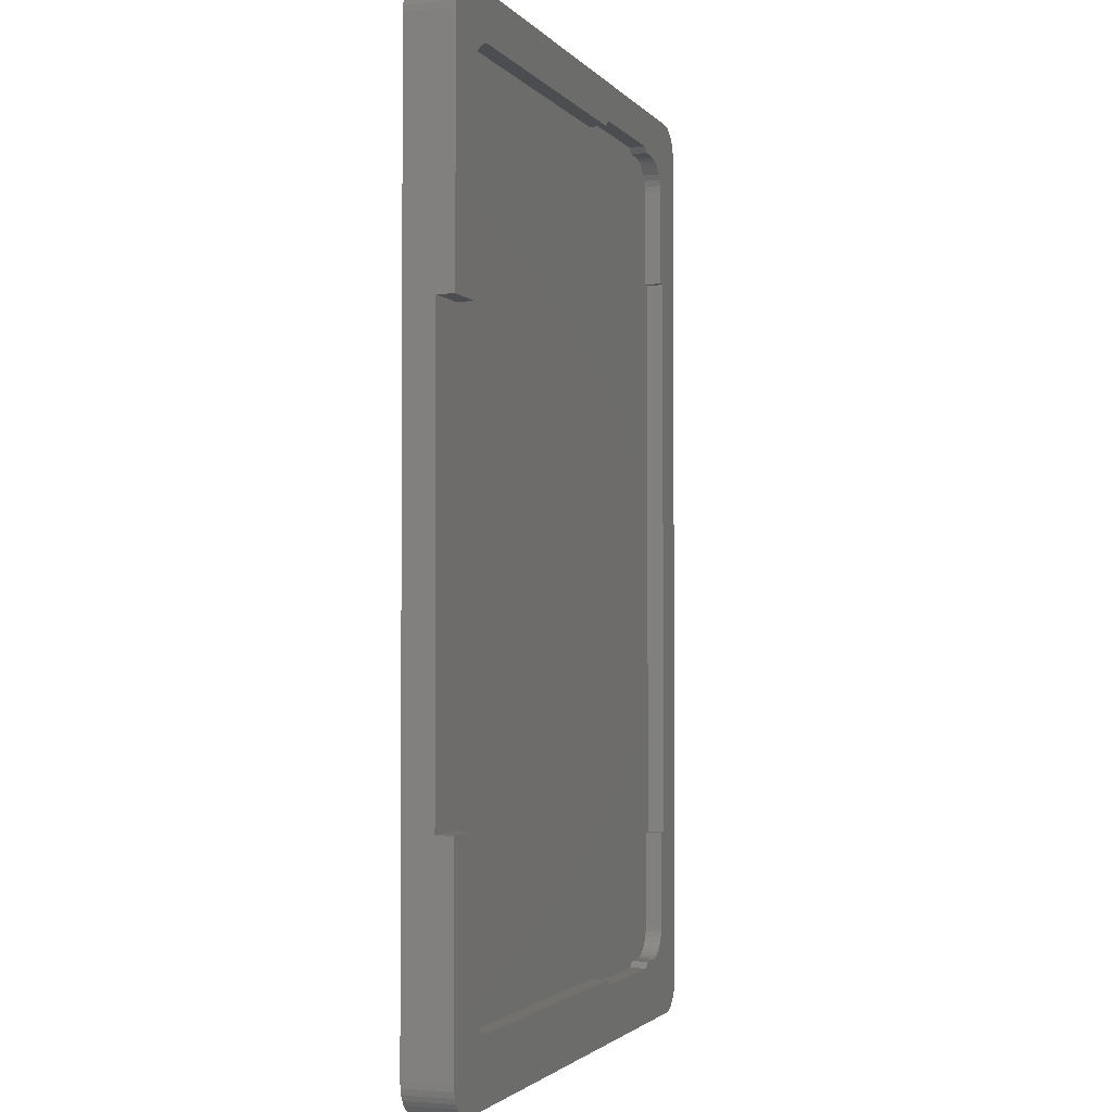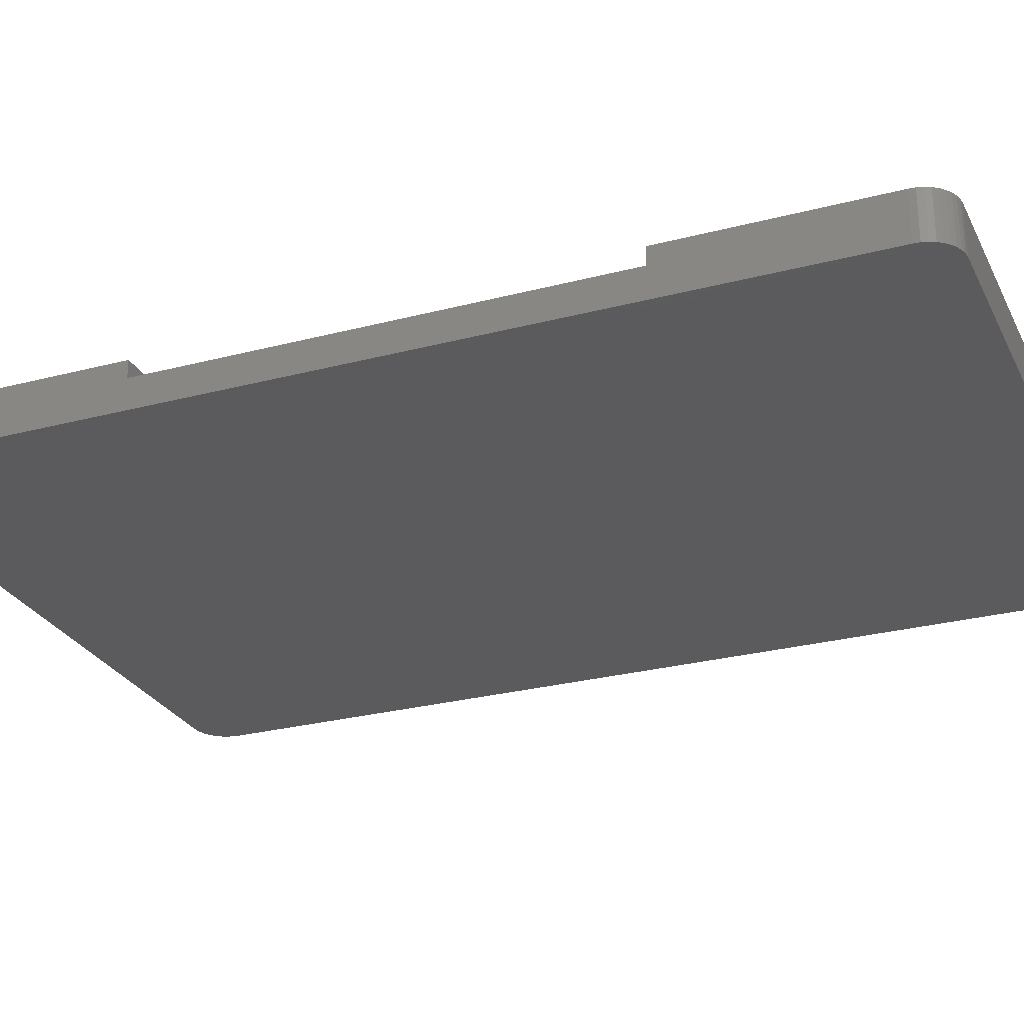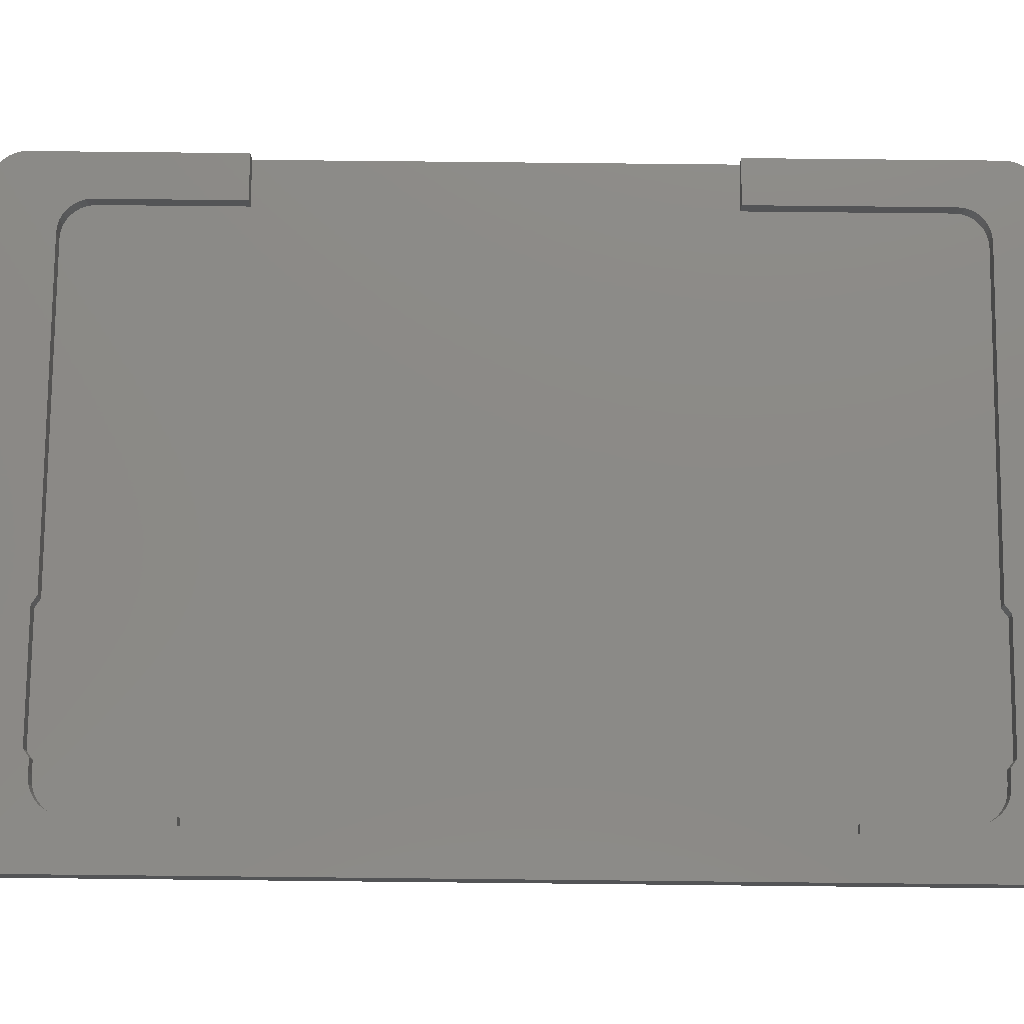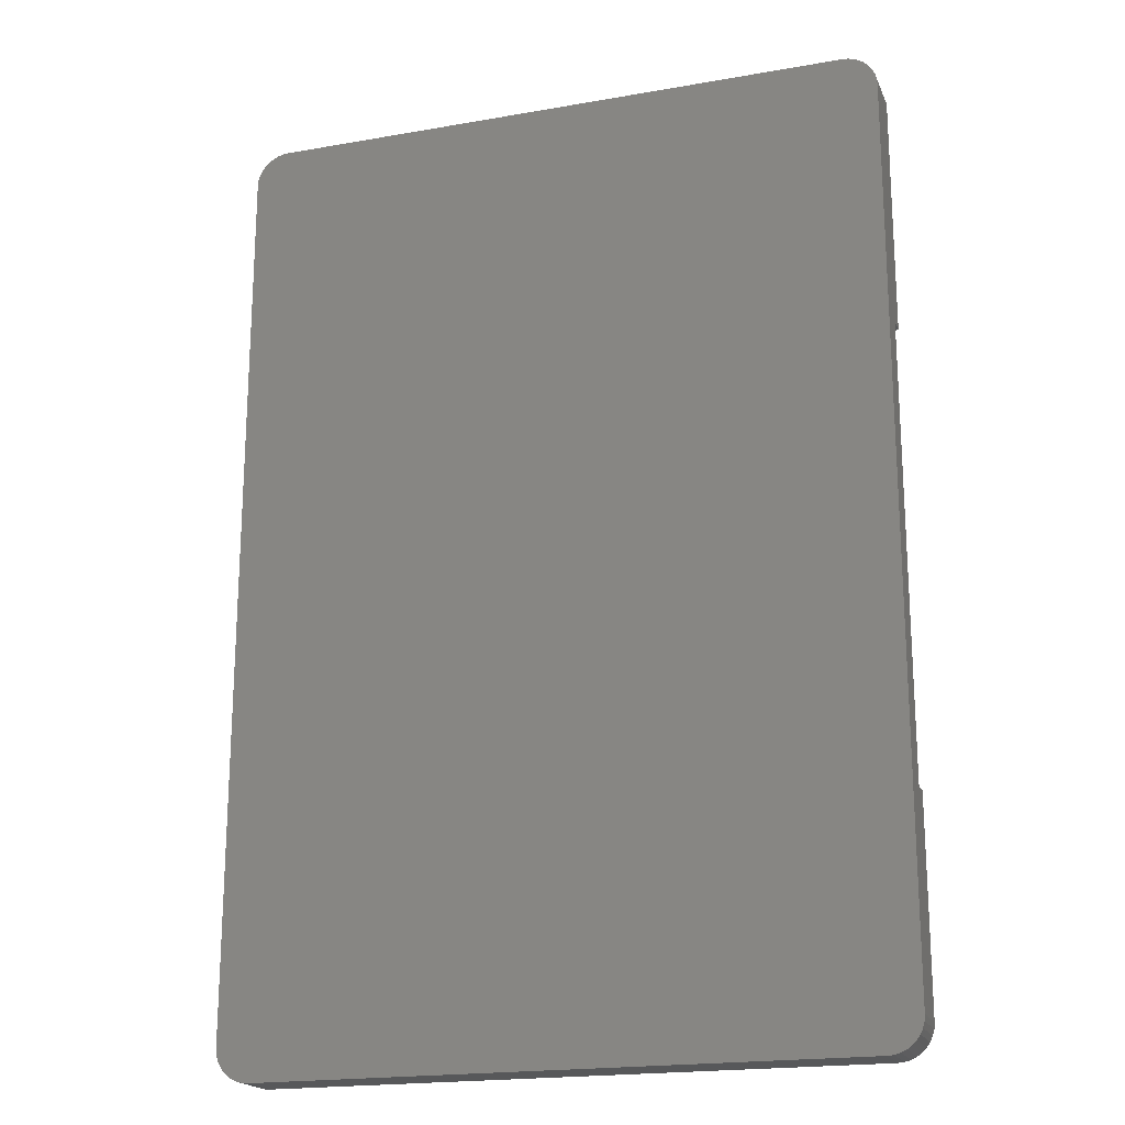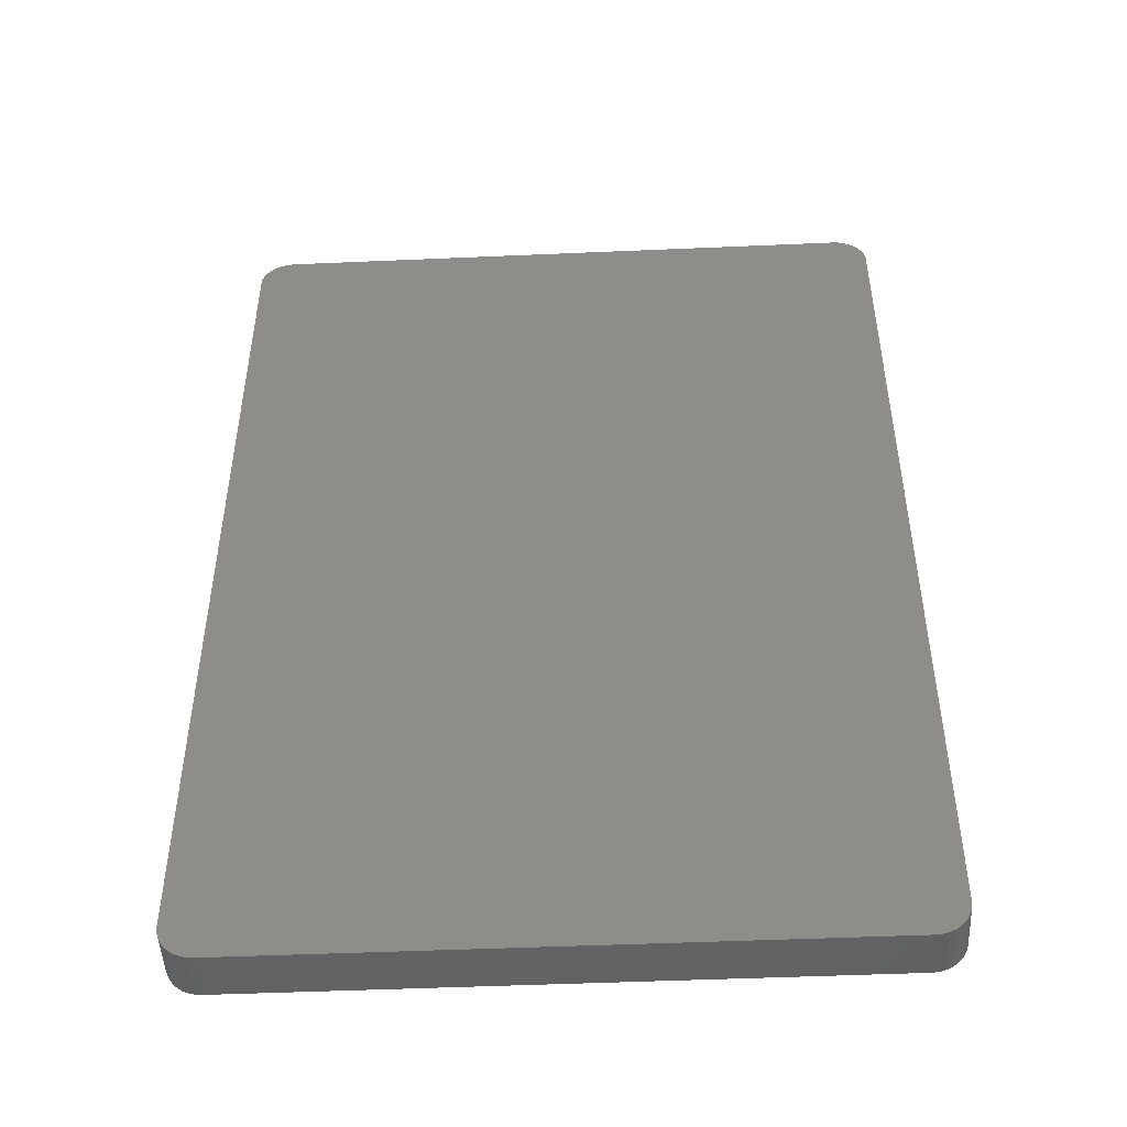
<metadata>
{"format":"stl","ext":"stl","renderer":"f3d","projection":"perspective","resolution":1024,"background":"white","views":[{"elev":-2.2,"azim":-71.1,"up":"+Y"},{"elev":-27.2,"azim":-67.9,"up":"+Z"},{"elev":77.8,"azim":90.6,"up":"+Z"},{"elev":-19.5,"azim":-161.8,"up":"+Y"},{"elev":-47.9,"azim":-177.2,"up":"+Y"}]}
</metadata>
<code>
# stl→obj: 256 verts, 508 faces
v 67.56 105.4 -5
v 66.84 105.6 -7
v 67.56 105.4 -7
v 66.84 105.6 -5
v 65.66 105.7 -7
v 65.66 105.7 -5
v 64.17 105.7 -7
v 64.17 105.7 -5
v 64.06 105.7 -7
v 64.06 105.7 -5
v 63.95 105.8 -7
v 63.95 105.8 -5
v 63.84 105.9 -7
v 63.84 105.9 -5
v 63.73 106 -7
v 63.73 106 -5
v 63.62 106.1 -7
v 63.62 106.1 -5
v 63.51 106.2 -7
v 63.51 106.2 -5
v 63.4 106.2 -7
v 63.4 106.2 -5
v 63.29 106.3 -7
v 63.29 106.3 -5
v 61.45 106.3 -7
v 61.45 106.3 -5
v 59.62 106.3 -7
v 59.62 106.3 -5
v 57.78 106.3 -7
v 57.78 106.3 -5
v 55.94 106.3 -7
v 55.94 106.3 -5
v 54.1 106.3 -7
v 54.1 106.3 -5
v 52.26 106.3 -7
v 52.26 106.3 -5
v 50.43 106.3 -7
v 50.43 106.3 -5
v 48.59 106.3 -7
v 48.59 106.3 -5
v 48.46 106.2 -7
v 48.46 106.2 -5
v 48.33 106.1 -7
v 48.33 106.1 -5
v 48.21 106 -7
v 48.21 106 -5
v 48.08 105.9 -7
v 48.08 105.9 -5
v 47.95 105.8 -7
v 47.95 105.8 -5
v 47.83 105.7 -7
v 47.83 105.7 -5
v 47.7 105.6 -7
v 47.7 105.6 -5
v 47.57 105.5 -7
v 47.57 105.5 -5
v 41.54 105.5 -7
v 41.54 105.5 -5
v 36.97 105.5 -7
v 36.97 105.5 -5
v 8.995 105.5 -7
v 8.995 105.5 -5
v 8.26 105.5 -7
v 8.26 105.5 -5
v 7.564 105.3 -7
v 7.564 105.3 -5
v 6.926 104.9 -7
v 6.926 104.9 -5
v 6.363 104.5 -7
v 6.363 104.5 -5
v 5.894 104 -5
v 5.894 104 -7
v 0 27.35 -5
v 5.229 27.35 -7
v 0 27.35 -7
v 5.229 27.35 -5
v 0 79.22 -7
v 5.229 79.22 -7
v 5.229 79.22 -5
v 0 79.22 -5
v 69.25 8.874 -5
v 68.78 8.323 -7
v 68.78 8.323 -5
v 69.25 8.874 -7
v 68.21 105 -5
v 68.21 105 -7
v 70.9 90.46 -5
v 70.9 81.94 -7
v 70.9 81.94 -5
v 70.9 90.46 -7
v 69.25 104 -5
v 69.61 103.4 -7
v 69.61 103.4 -5
v 69.25 104 -7
v 69.84 102.7 -7
v 69.84 102.7 -5
v 69.92 101.9 -7
v 69.92 101.9 -5
v 66.84 7.316 -5
v 67.55 7.53 -7
v 66.84 7.316 -7
v 67.55 7.53 -5
v 68.21 7.87 -7
v 68.21 7.87 -5
v 68.78 104.6 -5
v 68.78 104.6 -7
v 70.9 22.35 -7
v 69.92 90.46 -7
v 69.92 22.35 -7
v 5.307 10.22 -7
v 5.229 10.98 -7
v 5.229 101.9 -7
v 5.309 102.7 -7
v 5.53 9.527 -7
v 5.537 103.4 -7
v 5.881 8.897 -7
v 6.345 8.349 -7
v 6.904 7.898 -7
v 7.544 7.558 -7
v 8.248 7.343 -7
v 8.999 7.268 -7
v 47.61 7.268 -7
v 47.87 7.105 -7
v 48 7.024 -7
v 48.25 6.861 -7
v 48.38 6.779 -7
v 48.5 6.697 -7
v 48.63 6.616 -7
v 63.29 6.588 -7
v 63.4 6.671 -7
v 63.51 6.753 -7
v 63.62 6.835 -7
v 63.73 6.917 -7
v 63.84 6.999 -7
v 63.94 7.081 -7
v 64.05 7.163 -7
v 64.16 7.245 -7
v 65.66 7.245 -7
v 69.61 9.51 -7
v 69.84 10.22 -7
v 69.92 10.98 -7
v 69.92 90.46 -5
v 64.16 7.245 -5
v 65.66 7.245 -5
v 69.84 10.22 -5
v 69.61 9.51 -5
v 63.4 6.671 -5
v 63.51 6.753 -5
v 63.62 6.835 -5
v 63.73 6.917 -5
v 63.84 6.999 -5
v 63.94 7.081 -5
v 64.05 7.163 -5
v 48 7.024 -5
v 48.25 6.861 -5
v 5.881 8.897 -5
v 5.53 9.527 -5
v 63.29 6.588 -5
v 8.999 7.268 -5
v 47.61 7.268 -5
v 5.307 10.22 -5
v 5.229 10.98 -5
v 48.38 6.779 -5
v 70.9 22.35 -5
v 5.309 102.7 -5
v 5.537 103.4 -5
v 47.87 7.105 -5
v 8.248 7.343 -5
v 69.92 22.35 -5
v 69.92 10.98 -5
v 48.63 6.616 -5
v 7.544 7.558 -5
v 48.5 6.697 -5
v 6.345 8.349 -5
v 6.904 7.898 -5
v 5.229 101.9 -5
v 0.2412 2.509 -5
v 0.5262 1.909 -10.53
v 0.5262 1.909 -5
v 0.2412 2.509 -10.53
v 1.908 0.5263 -5
v 1.371 0.9065 -10.53
v 1.908 0.5263 -10.53
v 1.371 0.9065 -5
v 0.9064 1.371 -5
v 0.9064 1.371 -10.53
v 2.508 0.2412 -5
v 2.508 0.2412 -10.53
v 75.55 108.3 -10.53
v 75.72 107.6 -5
v 75.72 107.6 -10.53
v 75.55 108.3 -5
v 3.16 0.06212 -5
v 3.16 0.06212 -10.53
v 75.72 3.16 -10.53
v 75.55 2.509 -5
v 75.55 2.509 -10.53
v 75.72 3.16 -5
v 75.79 107 -5
v 75.79 107 -10.53
v 73.88 0.5263 -5
v 73.28 0.2412 -10.53
v 73.88 0.5263 -10.53
v 73.28 0.2412 -5
v 71.93 0 -5
v 3.852 0 -10.53
v 71.93 0 -10.53
v 3.852 0 -5
v 75.26 1.909 -5
v 75.26 1.909 -10.53
v 74.88 1.371 -5
v 74.88 1.371 -10.53
v 74.42 0.9065 -5
v 74.42 0.9065 -10.53
v 72.63 0.06212 -10.53
v 72.63 0.06212 -5
v 0.06211 3.16 -5
v 0.06211 3.16 -10.53
v 75.79 3.852 -5
v 75.79 3.852 -10.53
v 0.06211 107.6 -10.53
v 0 3.852 -10.53
v 0 107 -10.53
v 0.2412 108.3 -10.53
v 0.5262 108.9 -10.53
v 0.9064 109.4 -10.53
v 1.371 109.9 -10.53
v 1.908 110.3 -10.53
v 2.508 110.6 -10.53
v 3.16 110.7 -10.53
v 3.852 110.8 -10.53
v 71.93 110.8 -10.53
v 72.63 110.7 -10.53
v 73.28 110.6 -10.53
v 73.88 110.3 -10.53
v 74.42 109.9 -10.53
v 74.88 109.4 -10.53
v 75.26 108.9 -10.53
v 0 3.852 -5
v 0 107 -5
v 0.06211 107.6 -5
v 0.2412 108.3 -5
v 0.5262 108.9 -5
v 0.9064 109.4 -5
v 1.371 109.9 -5
v 1.908 110.3 -5
v 2.508 110.6 -5
v 3.16 110.7 -5
v 3.852 110.8 -5
v 71.93 110.8 -5
v 72.63 110.7 -5
v 73.28 110.6 -5
v 73.88 110.3 -5
v 74.42 109.9 -5
v 74.88 109.4 -5
v 75.26 108.9 -5
f 1 2 3
f 2 1 4
f 4 5 2
f 5 4 6
f 6 7 5
f 7 6 8
f 8 9 7
f 9 8 10
f 10 11 9
f 11 10 12
f 12 13 11
f 13 12 14
f 14 15 13
f 15 14 16
f 16 17 15
f 17 16 18
f 18 19 17
f 19 18 20
f 20 21 19
f 21 20 22
f 22 23 21
f 23 22 24
f 24 25 23
f 25 24 26
f 26 27 25
f 27 26 28
f 28 29 27
f 29 28 30
f 30 31 29
f 31 30 32
f 32 33 31
f 33 32 34
f 34 35 33
f 35 34 36
f 36 37 35
f 37 36 38
f 38 39 37
f 39 38 40
f 40 41 39
f 41 40 42
f 42 43 41
f 43 42 44
f 44 45 43
f 45 44 46
f 46 47 45
f 47 46 48
f 48 49 47
f 49 48 50
f 50 51 49
f 51 50 52
f 52 53 51
f 53 52 54
f 54 55 53
f 55 54 56
f 56 57 55
f 57 56 58
f 58 59 57
f 59 58 60
f 60 61 59
f 61 60 62
f 62 63 61
f 63 62 64
f 64 65 63
f 65 64 66
f 66 67 65
f 67 66 68
f 68 69 67
f 69 68 70
f 69 71 72
f 71 69 70
f 73 74 75
f 74 73 76
f 74 77 75
f 77 74 78
f 79 77 78
f 77 79 80
f 81 82 83
f 82 81 84
f 85 3 86
f 3 85 1
f 87 88 89
f 88 87 90
f 91 92 93
f 92 91 94
f 93 95 96
f 95 93 92
f 96 97 98
f 97 96 95
f 99 100 101
f 100 99 102
f 102 103 100
f 103 102 104
f 104 82 103
f 82 104 83
f 105 94 91
f 94 105 106
f 105 86 106
f 86 105 85
f 107 108 109
f 108 107 88
f 108 88 90
f 110 74 111
f 74 110 78
f 78 110 112
f 112 110 113
f 113 110 114
f 113 114 115
f 115 114 116
f 115 116 72
f 72 116 117
f 72 117 69
f 69 117 118
f 69 118 67
f 67 118 119
f 67 119 65
f 65 119 120
f 65 120 63
f 63 120 121
f 63 121 61
f 61 121 59
f 59 121 122
f 59 122 57
f 57 122 55
f 55 122 53
f 53 122 123
f 53 123 51
f 51 123 49
f 49 123 124
f 49 124 47
f 47 124 125
f 47 125 45
f 45 125 43
f 43 125 126
f 43 126 41
f 41 126 127
f 41 127 39
f 39 127 128
f 39 128 37
f 37 128 129
f 37 129 35
f 35 129 33
f 33 129 31
f 31 129 29
f 29 129 27
f 27 129 25
f 25 129 23
f 23 129 130
f 23 130 21
f 21 130 131
f 21 131 19
f 19 131 132
f 19 132 17
f 17 132 133
f 17 133 15
f 15 133 134
f 15 134 13
f 13 134 135
f 13 135 11
f 11 135 136
f 11 136 9
f 9 136 137
f 9 137 7
f 7 137 138
f 7 138 5
f 5 138 101
f 5 101 2
f 2 101 100
f 2 100 3
f 3 100 103
f 3 103 86
f 86 103 82
f 86 82 106
f 106 82 84
f 106 84 94
f 94 84 139
f 94 139 92
f 92 139 140
f 92 140 95
f 95 140 141
f 95 141 109
f 95 109 97
f 97 109 108
f 98 108 142
f 108 98 97
f 143 138 137
f 138 143 144
f 144 101 138
f 101 144 99
f 145 139 146
f 139 145 140
f 146 84 81
f 84 146 139
f 147 131 130
f 131 147 148
f 148 132 131
f 132 148 149
f 149 133 132
f 133 149 150
f 150 134 133
f 134 150 151
f 151 135 134
f 135 151 152
f 152 136 135
f 136 152 153
f 153 137 136
f 137 153 143
f 154 125 124
f 125 154 155
f 114 156 116
f 156 114 157
f 158 130 129
f 130 158 147
f 159 122 121
f 122 159 160
f 111 161 110
f 161 111 162
f 155 126 125
f 126 155 163
f 89 107 164
f 107 89 88
f 115 165 113
f 165 115 166
f 167 124 123
f 124 167 154
f 168 121 120
f 121 168 159
f 169 141 170
f 141 169 109
f 72 166 115
f 166 72 71
f 110 157 114
f 157 110 161
f 171 129 128
f 129 171 158
f 160 123 122
f 123 160 167
f 170 140 145
f 140 170 141
f 74 162 111
f 162 74 76
f 172 120 119
f 120 172 168
f 163 127 126
f 127 163 173
f 174 118 117
f 118 174 175
f 173 128 127
f 128 173 171
f 175 119 118
f 119 175 172
f 169 107 109
f 107 169 164
f 116 174 117
f 174 116 156
f 113 176 112
f 176 113 165
f 87 108 90
f 108 87 142
f 112 79 78
f 79 112 176
f 177 178 179
f 178 177 180
f 181 182 183
f 182 181 184
f 185 182 184
f 182 185 186
f 187 183 188
f 183 187 181
f 179 186 185
f 186 179 178
f 189 190 191
f 190 189 192
f 193 188 194
f 188 193 187
f 195 196 197
f 196 195 198
f 191 199 200
f 199 191 190
f 201 202 203
f 202 201 204
f 205 206 207
f 206 205 208
f 197 209 210
f 209 197 196
f 210 211 212
f 211 210 209
f 212 213 214
f 213 212 211
f 213 203 214
f 203 213 201
f 208 194 206
f 194 208 193
f 204 215 202
f 215 204 216
f 216 207 215
f 207 216 205
f 217 180 177
f 180 217 218
f 200 219 220
f 219 200 199
f 220 198 195
f 198 220 219
f 221 222 223
f 222 221 218
f 218 221 224
f 218 224 180
f 180 224 178
f 178 224 225
f 178 225 226
f 178 226 186
f 186 226 182
f 182 226 227
f 182 227 228
f 182 228 183
f 183 228 229
f 183 229 188
f 188 229 230
f 188 230 194
f 194 230 231
f 194 231 206
f 206 231 232
f 206 232 207
f 207 232 233
f 207 233 215
f 215 233 234
f 215 234 202
f 202 234 235
f 202 235 203
f 203 235 236
f 203 236 214
f 214 236 237
f 214 237 212
f 212 237 238
f 212 238 210
f 210 238 189
f 210 189 197
f 197 189 191
f 197 191 195
f 195 191 200
f 195 200 220
f 239 218 217
f 218 239 222
f 240 77 80
f 73 222 239
f 222 73 75
f 222 75 223
f 223 75 77
f 223 77 240
f 241 223 240
f 223 241 221
f 242 221 241
f 221 242 224
f 243 224 242
f 224 243 225
f 244 225 243
f 225 244 226
f 245 226 244
f 226 245 227
f 245 228 227
f 228 245 246
f 246 229 228
f 229 246 247
f 247 230 229
f 230 247 248
f 248 231 230
f 231 248 249
f 249 232 231
f 232 249 250
f 250 233 232
f 233 250 251
f 251 234 233
f 234 251 252
f 252 235 234
f 235 252 253
f 253 236 235
f 236 253 254
f 254 237 236
f 237 254 255
f 237 256 238
f 256 237 255
f 238 192 189
f 192 238 256
f 87 98 142
f 208 161 162
f 161 208 157
f 157 208 156
f 156 208 174
f 174 208 175
f 175 208 172
f 172 208 168
f 168 208 205
f 168 205 159
f 159 205 171
f 159 171 173
f 159 173 167
f 159 167 160
f 167 173 154
f 154 173 155
f 155 173 163
f 171 205 158
f 158 205 147
f 147 205 148
f 148 205 149
f 149 205 150
f 150 205 151
f 151 205 152
f 152 205 153
f 153 205 143
f 143 205 144
f 144 205 99
f 99 205 102
f 102 205 104
f 104 205 83
f 83 205 81
f 81 205 146
f 146 205 145
f 145 205 170
f 170 205 169
f 169 205 164
f 164 205 89
f 89 205 87
f 79 240 80
f 240 79 241
f 241 79 242
f 242 79 243
f 243 79 244
f 244 79 245
f 245 79 246
f 246 79 247
f 247 79 248
f 248 79 249
f 249 79 176
f 249 176 165
f 249 165 166
f 249 166 71
f 249 71 70
f 249 70 68
f 249 68 66
f 249 66 64
f 249 64 62
f 249 62 250
f 250 62 60
f 250 60 58
f 250 58 40
f 40 58 42
f 42 58 56
f 42 56 52
f 52 56 54
f 42 52 50
f 42 50 46
f 46 50 48
f 42 46 44
f 250 40 38
f 250 38 36
f 250 36 34
f 250 34 32
f 250 32 30
f 250 30 28
f 250 28 26
f 250 26 24
f 250 24 22
f 250 22 20
f 250 20 18
f 250 18 16
f 250 16 14
f 250 14 12
f 250 12 10
f 250 10 8
f 250 8 6
f 250 6 4
f 250 4 1
f 250 1 85
f 250 85 105
f 250 105 91
f 250 91 93
f 250 93 96
f 250 96 98
f 250 98 87
f 250 87 205
f 250 205 216
f 250 216 251
f 251 216 204
f 251 204 252
f 252 204 201
f 252 201 253
f 253 201 213
f 253 213 254
f 254 213 211
f 254 211 255
f 255 211 209
f 255 209 256
f 256 209 196
f 256 196 192
f 192 196 198
f 192 198 190
f 190 198 199
f 199 198 219
f 217 73 239
f 73 217 76
f 76 217 177
f 76 177 179
f 76 179 185
f 76 185 184
f 76 184 181
f 76 181 187
f 76 187 193
f 76 193 208
f 76 208 162

</code>
